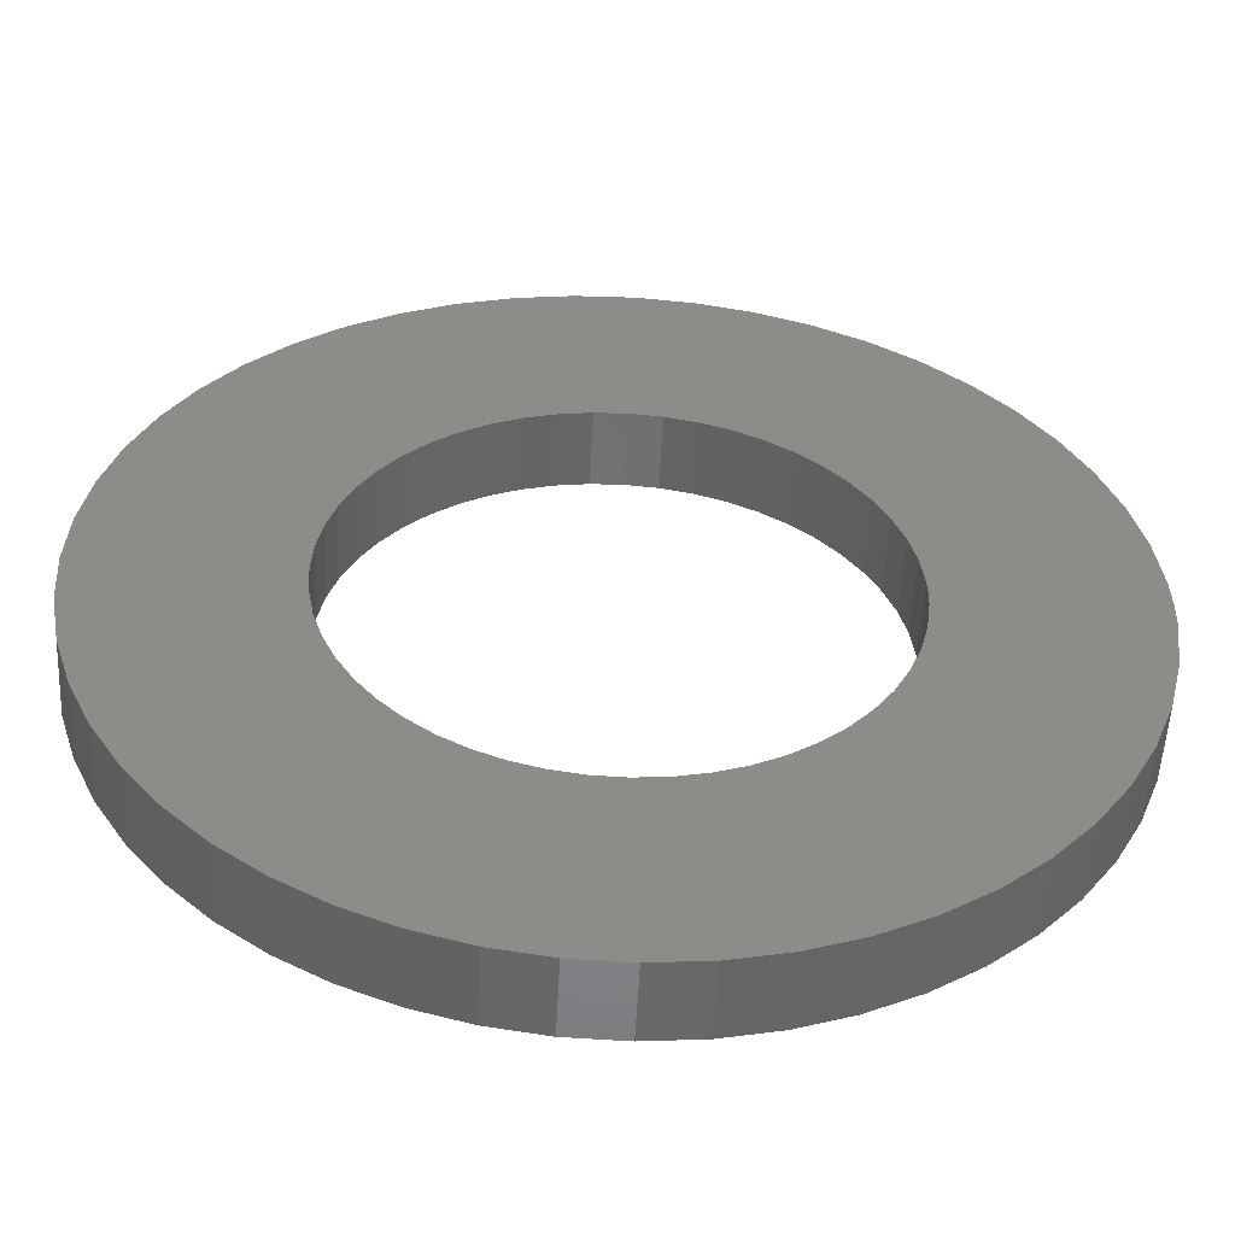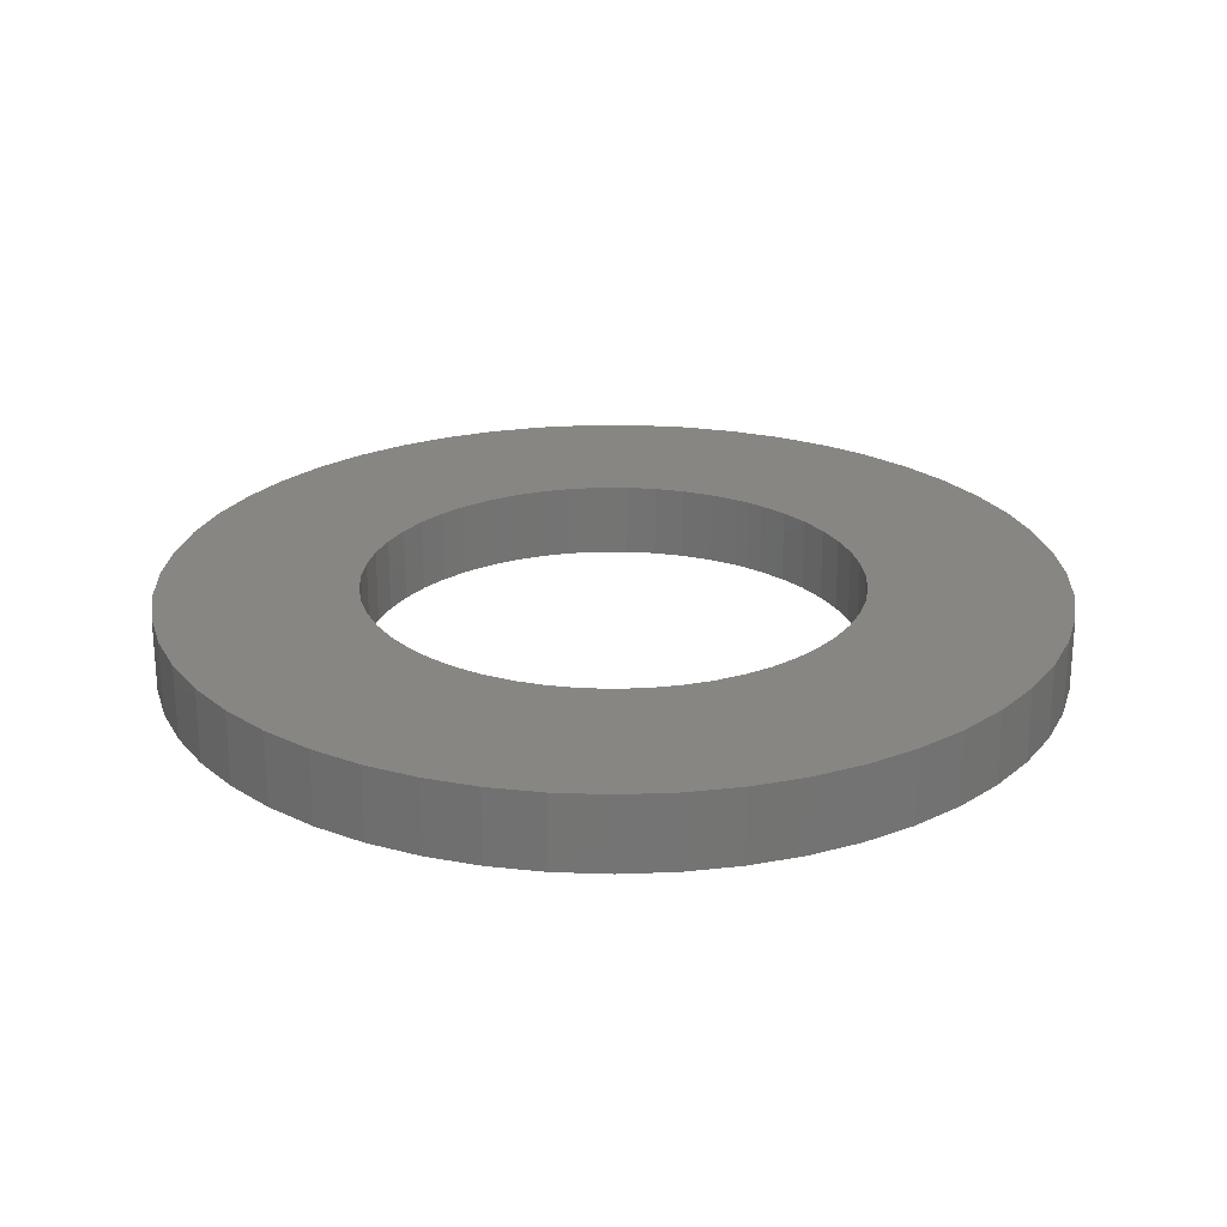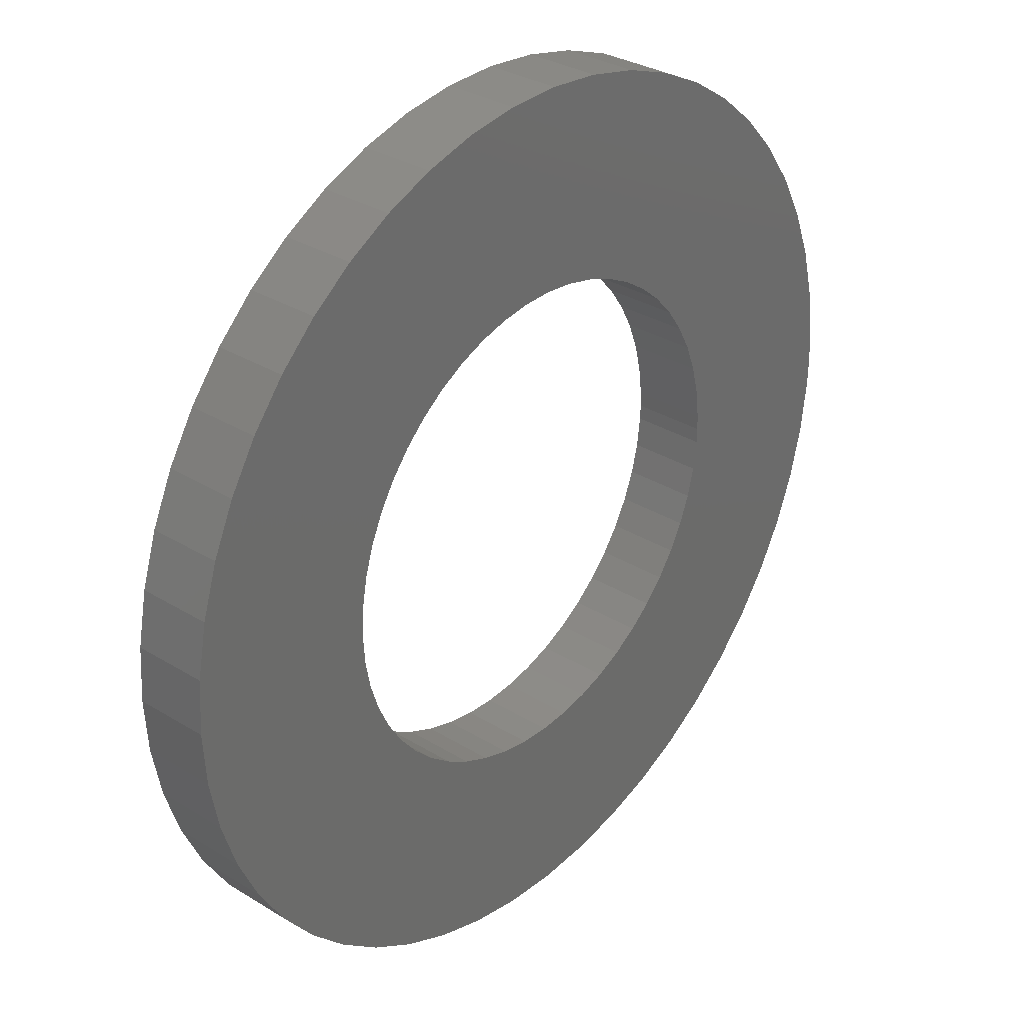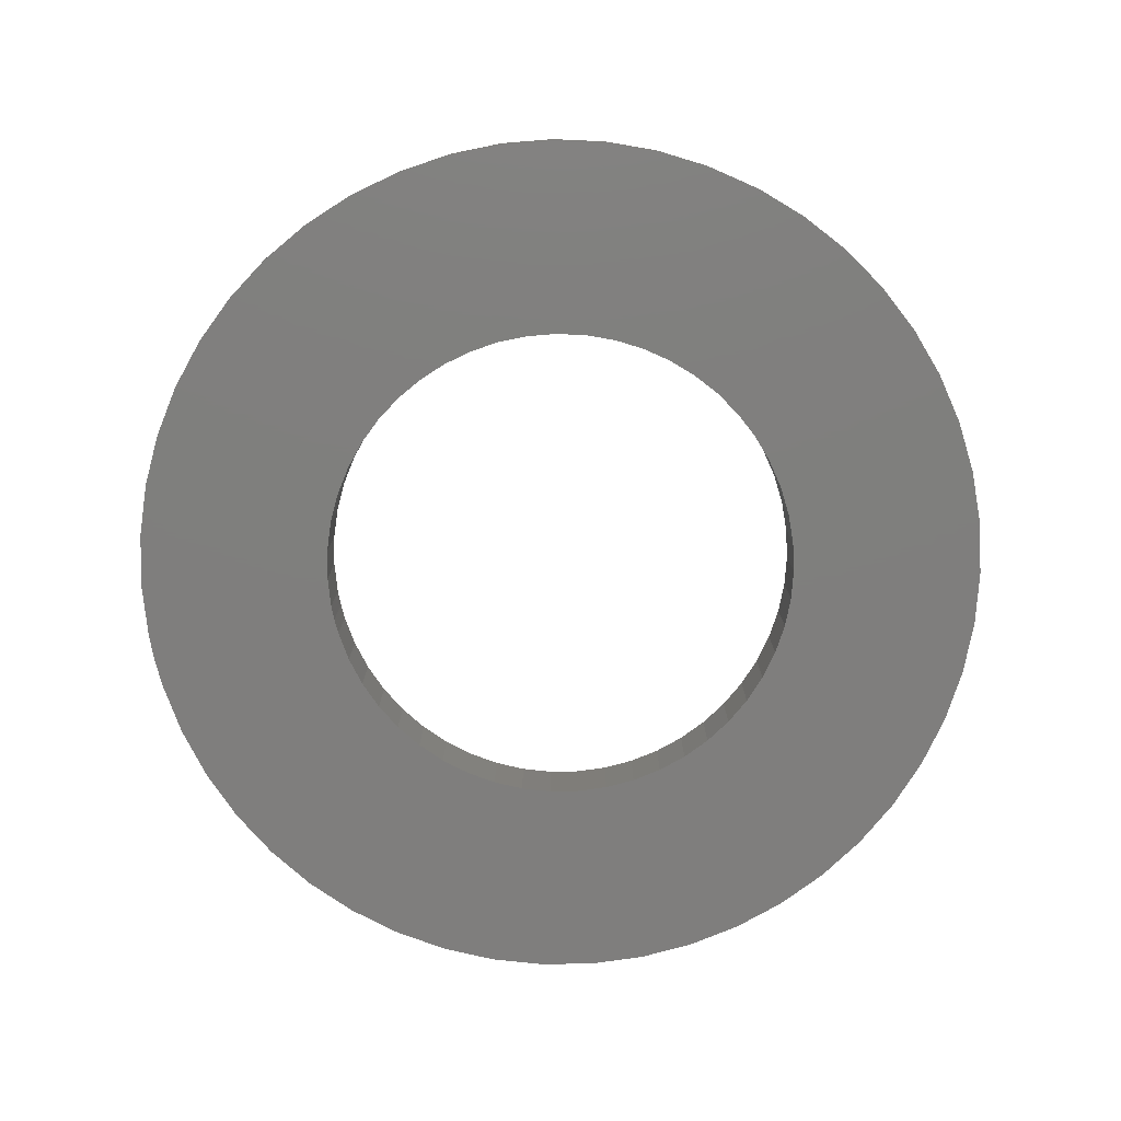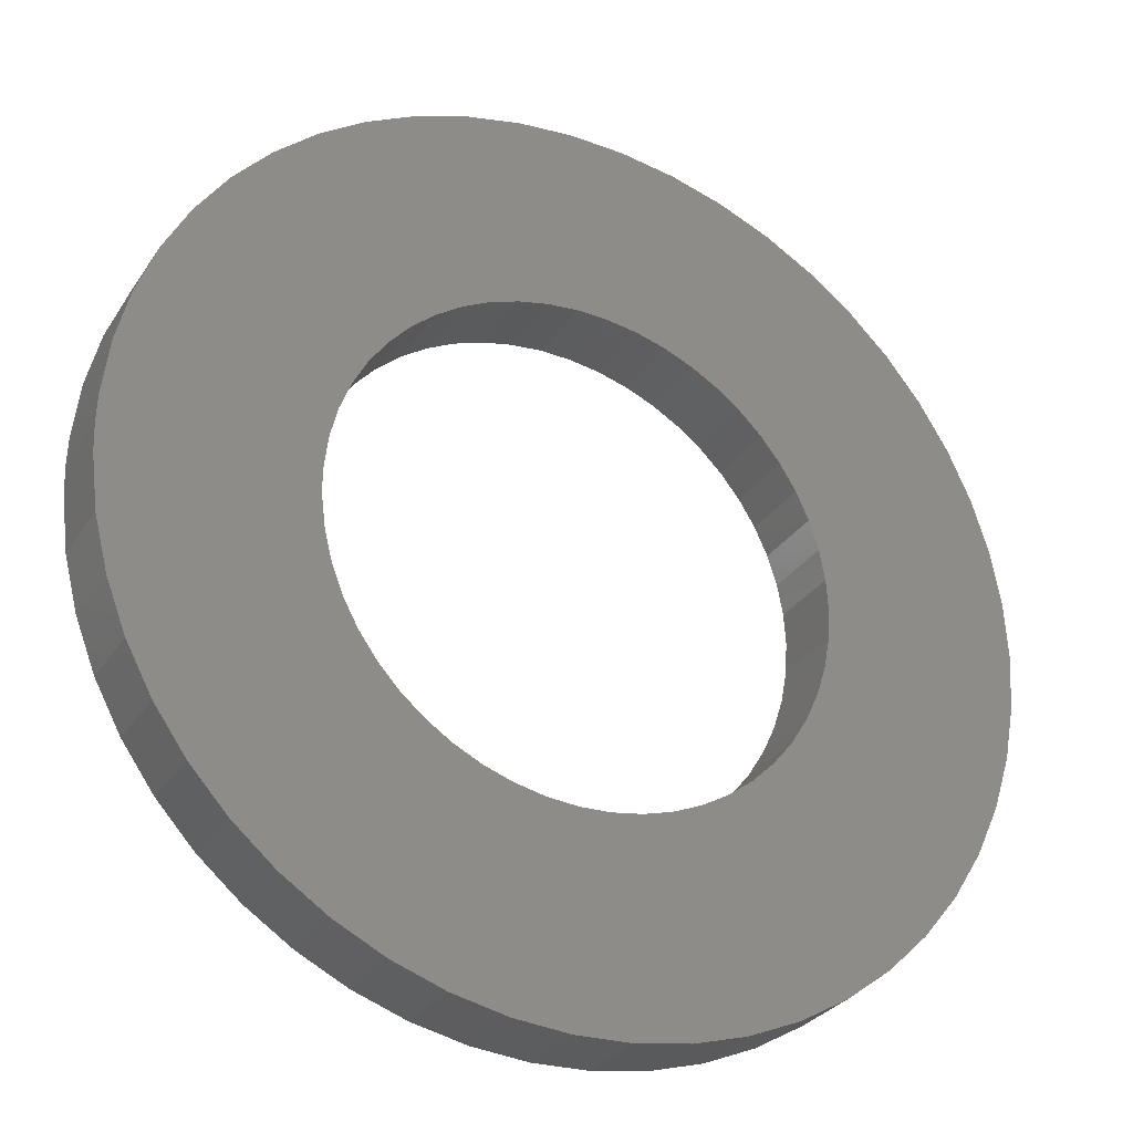
<metadata>
{"format":"stl","ext":"stl","renderer":"f3d","projection":"perspective","resolution":1024,"background":"white","views":[{"elev":-53.6,"azim":-2.9,"up":"+Y"},{"elev":24.0,"azim":-54.8,"up":"+Z"},{"elev":31.7,"azim":-49.0,"up":"+Y"},{"elev":-78.7,"azim":-166.7,"up":"+Z"},{"elev":-29.4,"azim":152.8,"up":"+Y"}]}
</metadata>
<code>
# stl→obj: 208 verts, 416 faces
v 4.991 -0.308 0
v 4.991 -0.308 1.5
v 5 0 0
v 5 0 1.5
v 4.991 0.308 0
v 4.991 0.308 1.5
v 4.915 0.919 0
v 4.915 0.919 1.5
v 4.765 1.516 0
v 4.765 1.516 1.5
v 4.542 2.09 0
v 4.542 2.09 1.5
v 4.251 2.632 0
v 4.251 2.632 1.5
v 3.895 3.135 0
v 3.895 3.135 1.5
v 3.481 3.59 0
v 3.481 3.59 1.5
v 3.013 3.99 0
v 3.013 3.99 1.5
v 2.5 4.33 0
v 2.5 4.33 1.5
v 1.949 4.605 0
v 1.949 4.605 1.5
v 1.368 4.809 0
v 1.368 4.809 1.5
v 0.767 4.941 0
v 0.767 4.941 1.5
v 0.154 4.998 0
v 0.154 4.998 1.5
v -0.461 4.979 0
v -0.461 4.979 1.5
v -1.07 4.884 0
v -1.07 4.884 1.5
v -1.662 4.716 0
v -1.662 4.716 1.5
v -2.229 4.476 0
v -2.229 4.476 1.5
v -2.762 4.168 0
v -2.762 4.168 1.5
v -3.253 3.797 0
v -3.253 3.797 1.5
v -3.695 3.368 0
v -3.695 3.368 1.5
v -4.081 2.889 0
v -4.081 2.889 1.5
v -4.405 2.365 0
v -4.405 2.365 1.5
v -4.662 1.806 0
v -4.662 1.806 1.5
v -4.849 1.22 0
v -4.849 1.22 1.5
v -4.962 0.614 0
v -4.962 0.614 1.5
v -5 0 0
v -5 -0 1.5
v -4.962 -0.614 0
v -4.962 -0.614 1.5
v -4.849 -1.22 0
v -4.849 -1.22 1.5
v -4.662 -1.806 0
v -4.662 -1.806 1.5
v -4.405 -2.365 0
v -4.405 -2.365 1.5
v -4.081 -2.889 0
v -4.081 -2.889 1.5
v -3.695 -3.368 0
v -3.695 -3.368 1.5
v -3.253 -3.797 0
v -3.253 -3.797 1.5
v -2.762 -4.168 0
v -2.762 -4.168 1.5
v -2.229 -4.476 0
v -2.229 -4.476 1.5
v -1.662 -4.716 0
v -1.662 -4.716 1.5
v -1.07 -4.884 0
v -1.07 -4.884 1.5
v -0.461 -4.979 0
v -0.461 -4.979 1.5
v 0.154 -4.998 0
v 0.154 -4.998 1.5
v 0.767 -4.941 0
v 0.767 -4.941 1.5
v 1.368 -4.809 0
v 1.368 -4.809 1.5
v 1.949 -4.605 0
v 1.949 -4.605 1.5
v 2.5 -4.33 0
v 2.5 -4.33 1.5
v 3.013 -3.99 0
v 3.013 -3.99 1.5
v 3.481 -3.59 0
v 3.481 -3.59 1.5
v 3.895 -3.135 0
v 3.895 -3.135 1.5
v 4.251 -2.632 0
v 4.251 -2.632 1.5
v 4.542 -2.09 0
v 4.542 -2.09 1.5
v 4.765 -1.516 0
v 4.765 -1.516 1.5
v 4.915 -0.919 0
v 4.915 -0.919 1.5
v 8.983 0.554 0
v 8.983 0.554 1.5
v 9 0 0
v 9 0 1.5
v 8.983 -0.554 0
v 8.983 -0.554 1.5
v 8.847 -1.654 0
v 8.847 -1.654 1.5
v 8.576 -2.728 0
v 8.576 -2.728 1.5
v 8.176 -3.762 0
v 8.176 -3.762 1.5
v 7.652 -4.738 0
v 7.652 -4.738 1.5
v 7.012 -5.642 0
v 7.012 -5.642 1.5
v 6.265 -6.461 0
v 6.265 -6.461 1.5
v 5.424 -7.182 0
v 5.424 -7.182 1.5
v 4.5 -7.794 0
v 4.5 -7.794 1.5
v 3.508 -8.288 0
v 3.508 -8.288 1.5
v 2.463 -8.656 0
v 2.463 -8.656 1.5
v 1.381 -8.893 0
v 1.381 -8.893 1.5
v 0.277 -8.996 0
v 0.277 -8.996 1.5
v -0.83 -8.962 0
v -0.83 -8.962 1.5
v -1.925 -8.792 0
v -1.925 -8.792 1.5
v -2.991 -8.488 0
v -2.991 -8.488 1.5
v -4.012 -8.056 0
v -4.012 -8.056 1.5
v -4.971 -7.502 0
v -4.971 -7.502 1.5
v -5.856 -6.835 0
v -5.856 -6.835 1.5
v -6.651 -6.063 0
v -6.651 -6.063 1.5
v -7.346 -5.2 0
v -7.346 -5.2 1.5
v -7.929 -4.258 0
v -7.929 -4.258 1.5
v -8.392 -3.251 0
v -8.392 -3.251 1.5
v -8.728 -2.195 0
v -8.728 -2.195 1.5
v -8.932 -1.106 0
v -8.932 -1.106 1.5
v -9 -0 0
v -9 0 1.5
v -8.932 1.106 0
v -8.932 1.106 1.5
v -8.728 2.195 0
v -8.728 2.195 1.5
v -8.392 3.251 0
v -8.392 3.251 1.5
v -7.929 4.258 0
v -7.929 4.258 1.5
v -7.346 5.2 0
v -7.346 5.2 1.5
v -6.651 6.063 0
v -6.651 6.063 1.5
v -5.856 6.835 0
v -5.856 6.835 1.5
v -4.971 7.502 0
v -4.971 7.502 1.5
v -4.012 8.056 0
v -4.012 8.056 1.5
v -2.991 8.488 0
v -2.991 8.488 1.5
v -1.925 8.792 0
v -1.925 8.792 1.5
v -0.83 8.962 0
v -0.83 8.962 1.5
v 0.277 8.996 0
v 0.277 8.996 1.5
v 1.381 8.893 0
v 1.381 8.893 1.5
v 2.463 8.656 0
v 2.463 8.656 1.5
v 3.508 8.288 0
v 3.508 8.288 1.5
v 4.5 7.794 0
v 4.5 7.794 1.5
v 5.424 7.182 0
v 5.424 7.182 1.5
v 6.265 6.461 0
v 6.265 6.461 1.5
v 7.012 5.642 0
v 7.012 5.642 1.5
v 7.652 4.738 0
v 7.652 4.738 1.5
v 8.176 3.762 0
v 8.176 3.762 1.5
v 8.576 2.728 0
v 8.576 2.728 1.5
v 8.847 1.654 0
v 8.847 1.654 1.5
f 1 2 3
f 3 2 4
f 3 4 5
f 5 4 6
f 5 6 7
f 7 6 8
f 7 8 9
f 9 8 10
f 9 10 11
f 11 10 12
f 11 12 13
f 13 12 14
f 13 14 15
f 15 14 16
f 15 16 17
f 17 16 18
f 17 18 19
f 19 18 20
f 19 20 21
f 21 20 22
f 21 22 23
f 23 22 24
f 23 24 25
f 25 24 26
f 25 26 27
f 27 26 28
f 27 28 29
f 29 28 30
f 29 30 31
f 31 30 32
f 31 32 33
f 33 32 34
f 33 34 35
f 35 34 36
f 35 36 37
f 37 36 38
f 37 38 39
f 39 38 40
f 39 40 41
f 41 40 42
f 41 42 43
f 43 42 44
f 43 44 45
f 45 44 46
f 45 46 47
f 47 46 48
f 47 48 49
f 49 48 50
f 49 50 51
f 51 50 52
f 51 52 53
f 53 52 54
f 53 54 55
f 55 54 56
f 55 56 57
f 57 56 58
f 57 58 59
f 59 58 60
f 59 60 61
f 61 60 62
f 61 62 63
f 63 62 64
f 63 64 65
f 65 64 66
f 65 66 67
f 67 66 68
f 67 68 69
f 69 68 70
f 69 70 71
f 71 70 72
f 71 72 73
f 73 72 74
f 73 74 75
f 75 74 76
f 75 76 77
f 77 76 78
f 77 78 79
f 79 78 80
f 79 80 81
f 81 80 82
f 81 82 83
f 83 82 84
f 83 84 85
f 85 84 86
f 85 86 87
f 87 86 88
f 87 88 89
f 89 88 90
f 89 90 91
f 91 90 92
f 91 92 93
f 93 92 94
f 93 94 95
f 95 94 96
f 95 96 97
f 97 96 98
f 97 98 99
f 99 98 100
f 99 100 101
f 101 100 102
f 101 102 103
f 103 102 104
f 103 104 1
f 1 104 2
f 105 106 107
f 107 106 108
f 107 108 109
f 109 108 110
f 109 110 111
f 111 110 112
f 111 112 113
f 113 112 114
f 113 114 115
f 115 114 116
f 115 116 117
f 117 116 118
f 117 118 119
f 119 118 120
f 119 120 121
f 121 120 122
f 121 122 123
f 123 122 124
f 123 124 125
f 125 124 126
f 125 126 127
f 127 126 128
f 127 128 129
f 129 128 130
f 129 130 131
f 131 130 132
f 131 132 133
f 133 132 134
f 133 134 135
f 135 134 136
f 135 136 137
f 137 136 138
f 137 138 139
f 139 138 140
f 139 140 141
f 141 140 142
f 141 142 143
f 143 142 144
f 143 144 145
f 145 144 146
f 145 146 147
f 147 146 148
f 147 148 149
f 149 148 150
f 149 150 151
f 151 150 152
f 151 152 153
f 153 152 154
f 153 154 155
f 155 154 156
f 155 156 157
f 157 156 158
f 157 158 159
f 159 158 160
f 159 160 161
f 161 160 162
f 161 162 163
f 163 162 164
f 163 164 165
f 165 164 166
f 165 166 167
f 167 166 168
f 167 168 169
f 169 168 170
f 169 170 171
f 171 170 172
f 171 172 173
f 173 172 174
f 173 174 175
f 175 174 176
f 175 176 177
f 177 176 178
f 177 178 179
f 179 178 180
f 179 180 181
f 181 180 182
f 181 182 183
f 183 182 184
f 183 184 185
f 185 184 186
f 185 186 187
f 187 186 188
f 187 188 189
f 189 188 190
f 189 190 191
f 191 190 192
f 191 192 193
f 193 192 194
f 193 194 195
f 195 194 196
f 195 196 197
f 197 196 198
f 197 198 199
f 199 198 200
f 199 200 201
f 201 200 202
f 201 202 203
f 203 202 204
f 203 204 205
f 205 204 206
f 205 206 207
f 207 206 208
f 207 208 105
f 105 208 106
f 1 3 107
f 107 3 5
f 107 5 105
f 105 5 7
f 105 7 207
f 207 7 9
f 207 9 205
f 205 9 11
f 205 11 203
f 203 11 13
f 203 13 201
f 201 13 15
f 201 15 199
f 199 15 17
f 199 17 197
f 197 17 19
f 197 19 195
f 195 19 21
f 195 21 193
f 193 21 23
f 193 23 191
f 191 23 25
f 191 25 189
f 189 25 27
f 189 27 187
f 187 27 29
f 187 29 185
f 185 29 183
f 29 31 183
f 183 31 181
f 31 33 181
f 181 33 179
f 33 35 179
f 179 35 177
f 35 37 177
f 177 37 175
f 37 39 175
f 175 39 173
f 39 41 173
f 173 41 171
f 41 43 171
f 171 43 169
f 43 45 169
f 169 45 167
f 45 47 167
f 167 47 165
f 47 49 165
f 165 49 163
f 49 51 163
f 163 51 161
f 51 53 161
f 161 53 159
f 53 55 159
f 159 55 157
f 55 57 157
f 157 57 59
f 157 59 155
f 155 59 61
f 155 61 153
f 153 61 63
f 153 63 151
f 151 63 65
f 151 65 149
f 149 65 67
f 149 67 147
f 147 67 69
f 147 69 145
f 145 69 71
f 145 71 143
f 143 71 73
f 143 73 141
f 141 73 75
f 141 75 139
f 139 75 77
f 139 77 137
f 137 77 79
f 137 79 135
f 135 79 81
f 135 81 133
f 133 81 131
f 81 83 131
f 131 83 129
f 83 85 129
f 129 85 127
f 85 87 127
f 127 87 125
f 87 89 125
f 125 89 123
f 89 91 123
f 123 91 121
f 91 93 121
f 121 93 119
f 93 95 119
f 119 95 117
f 95 97 117
f 117 97 115
f 97 99 115
f 115 99 113
f 99 101 113
f 113 101 111
f 101 103 111
f 111 103 109
f 103 1 109
f 109 1 107
f 2 110 4
f 4 110 108
f 4 108 6
f 6 108 106
f 6 106 8
f 8 106 208
f 8 208 10
f 10 208 206
f 10 206 12
f 12 206 204
f 12 204 14
f 14 204 202
f 14 202 16
f 16 202 200
f 16 200 18
f 18 200 198
f 18 198 20
f 20 198 196
f 20 196 22
f 22 196 194
f 22 194 24
f 24 194 192
f 24 192 26
f 26 192 190
f 26 190 28
f 28 190 188
f 28 188 30
f 30 188 186
f 30 186 184
f 2 104 110
f 110 104 112
f 104 102 112
f 112 102 114
f 102 100 114
f 114 100 116
f 100 98 116
f 116 98 118
f 98 96 118
f 118 96 120
f 96 94 120
f 120 94 122
f 94 92 122
f 122 92 124
f 92 90 124
f 124 90 126
f 90 88 126
f 126 88 128
f 88 86 128
f 128 86 130
f 86 84 130
f 130 84 132
f 84 82 132
f 132 82 134
f 134 82 136
f 136 82 80
f 136 80 138
f 138 80 78
f 138 78 140
f 140 78 76
f 140 76 142
f 142 76 74
f 142 74 144
f 144 74 72
f 144 72 146
f 146 72 70
f 146 70 148
f 148 70 68
f 148 68 150
f 150 68 66
f 150 66 152
f 152 66 64
f 152 64 154
f 154 64 62
f 154 62 156
f 156 62 60
f 156 60 158
f 158 60 58
f 158 58 160
f 160 58 56
f 160 56 54
f 160 54 162
f 162 54 52
f 162 52 164
f 164 52 50
f 164 50 166
f 166 50 48
f 166 48 168
f 168 48 46
f 168 46 170
f 170 46 44
f 170 44 172
f 172 44 42
f 172 42 174
f 174 42 40
f 174 40 176
f 176 40 38
f 176 38 178
f 178 38 36
f 178 36 180
f 180 36 34
f 180 34 182
f 182 34 32
f 182 32 184
f 184 32 30

</code>
